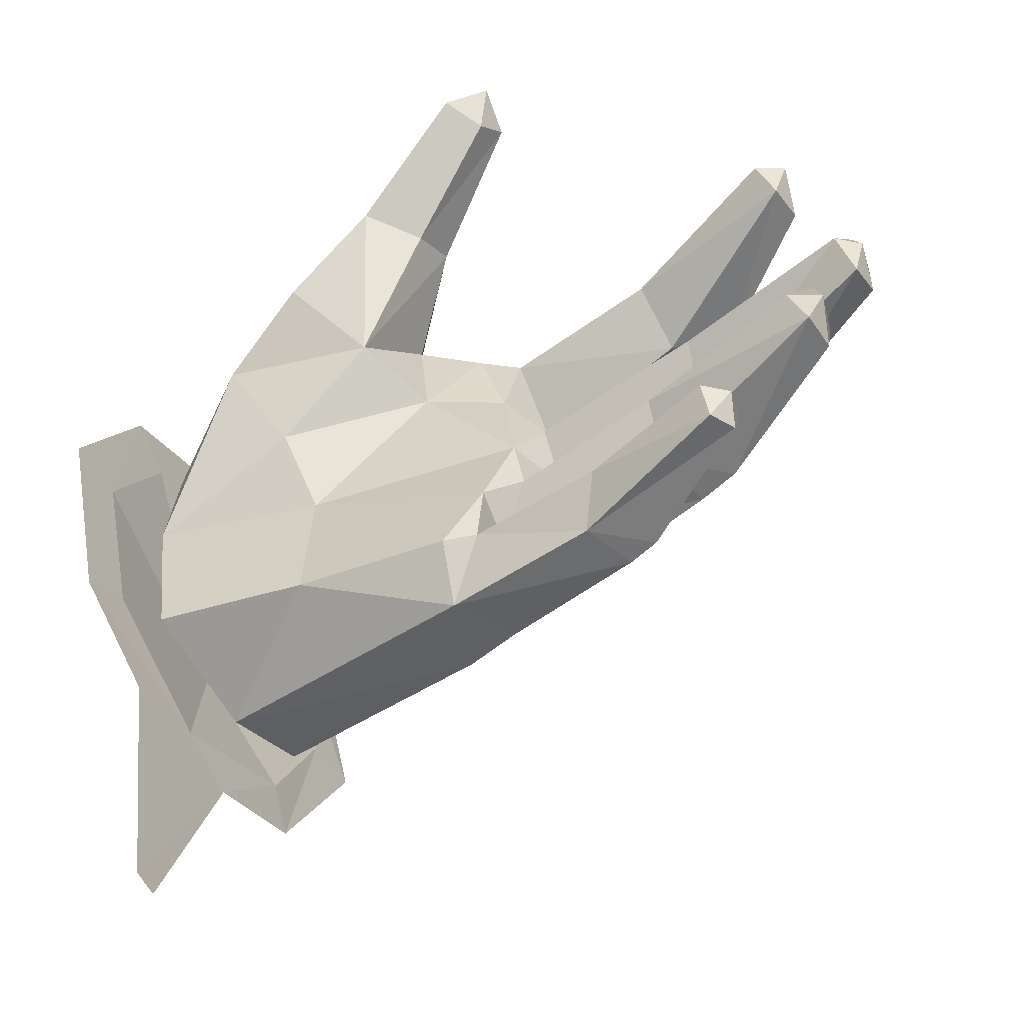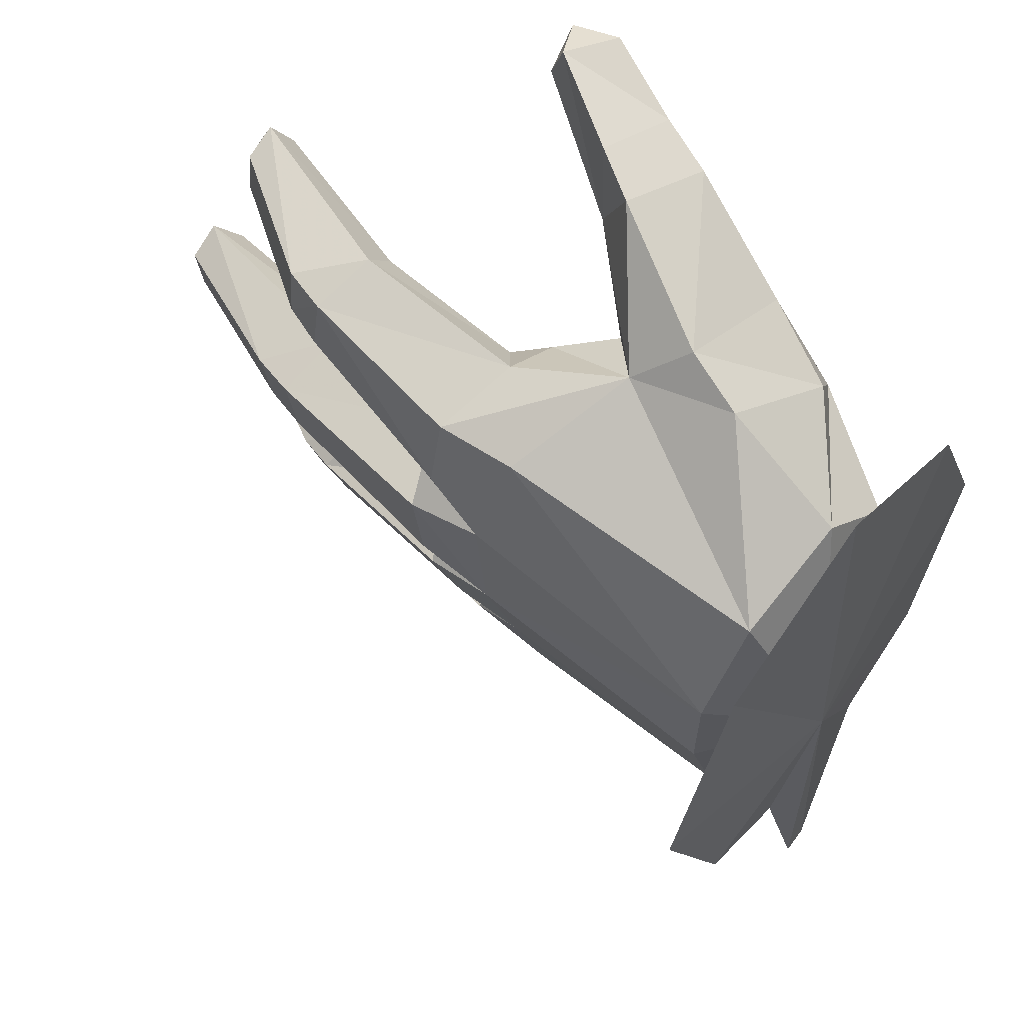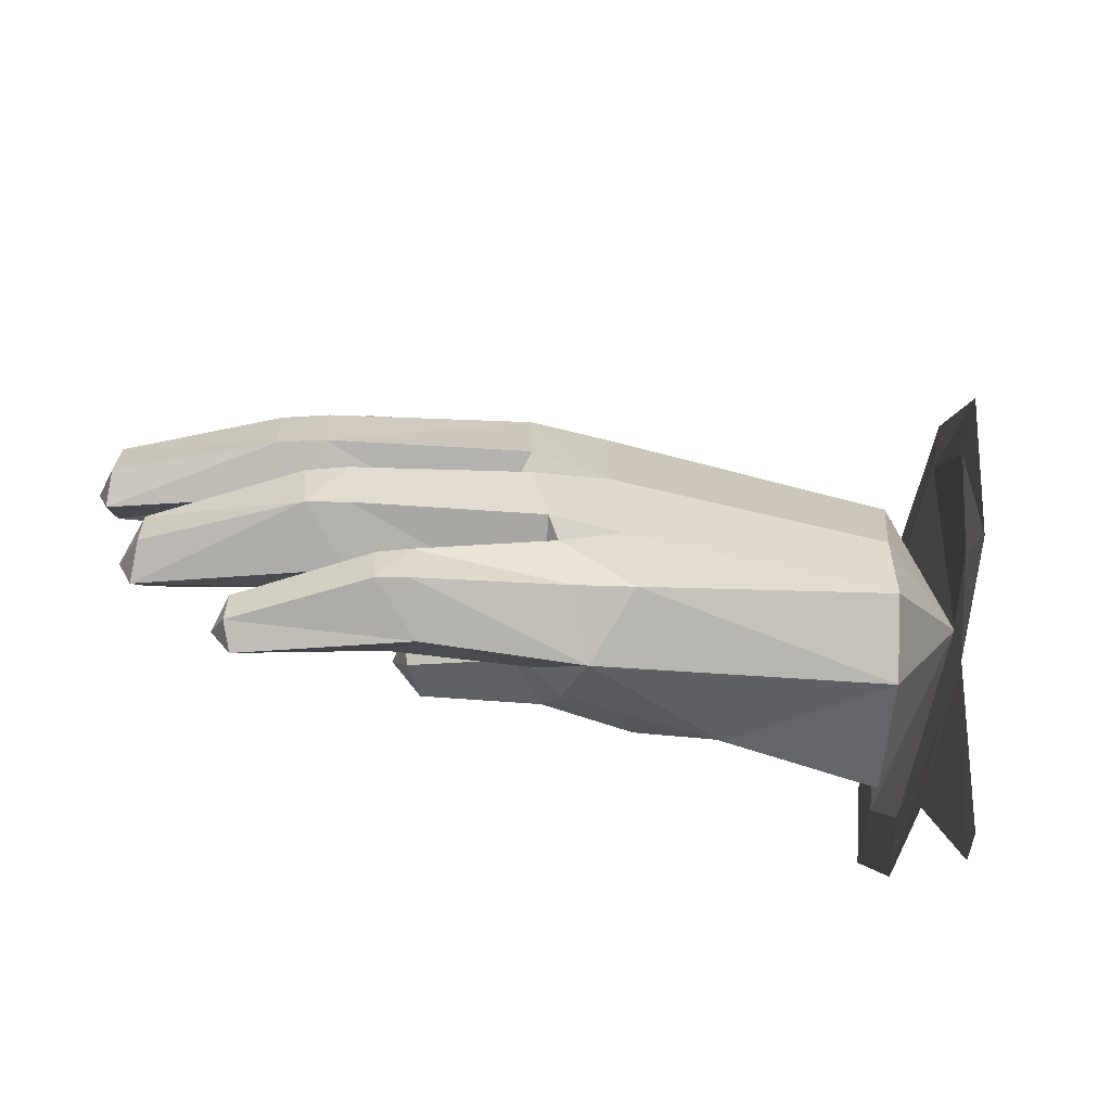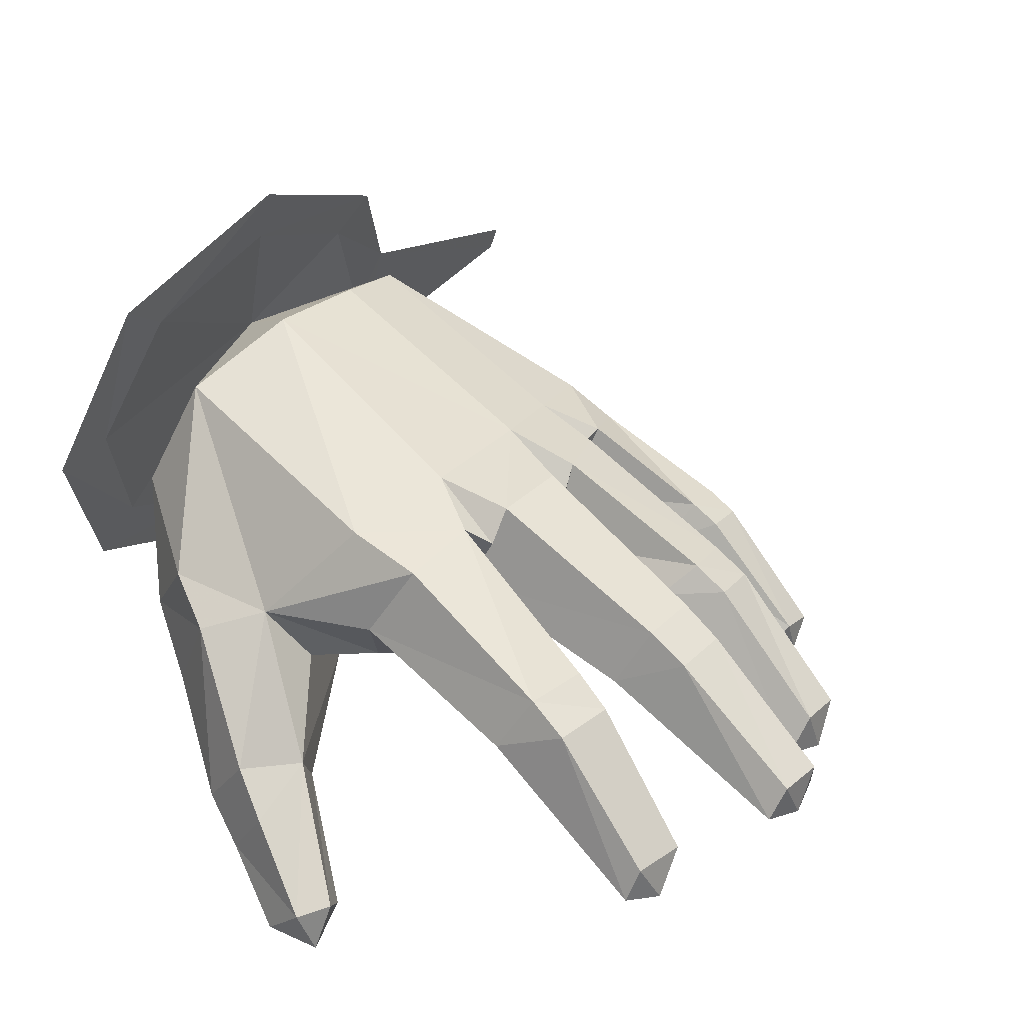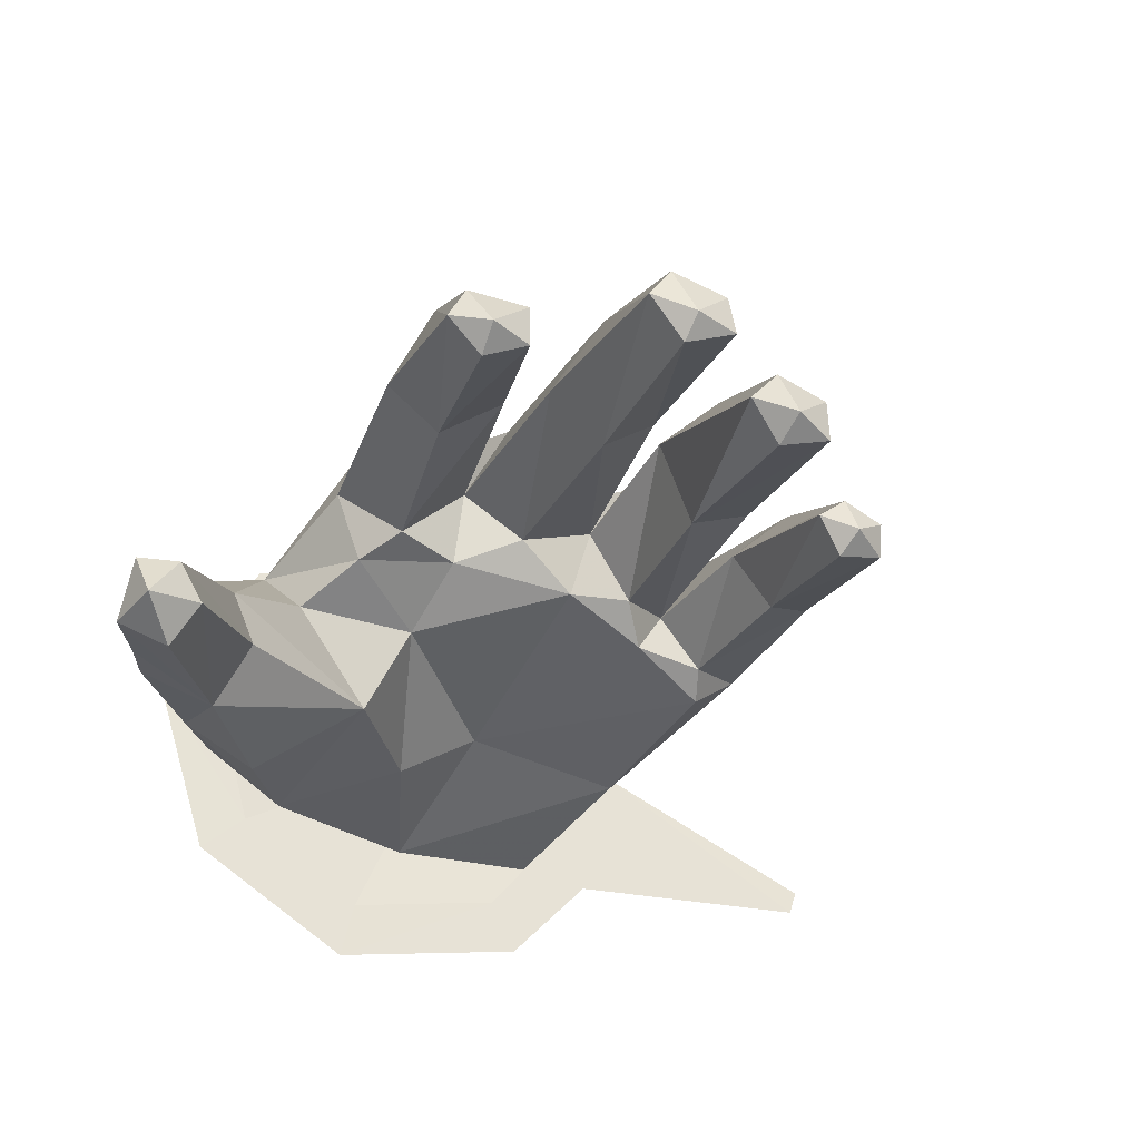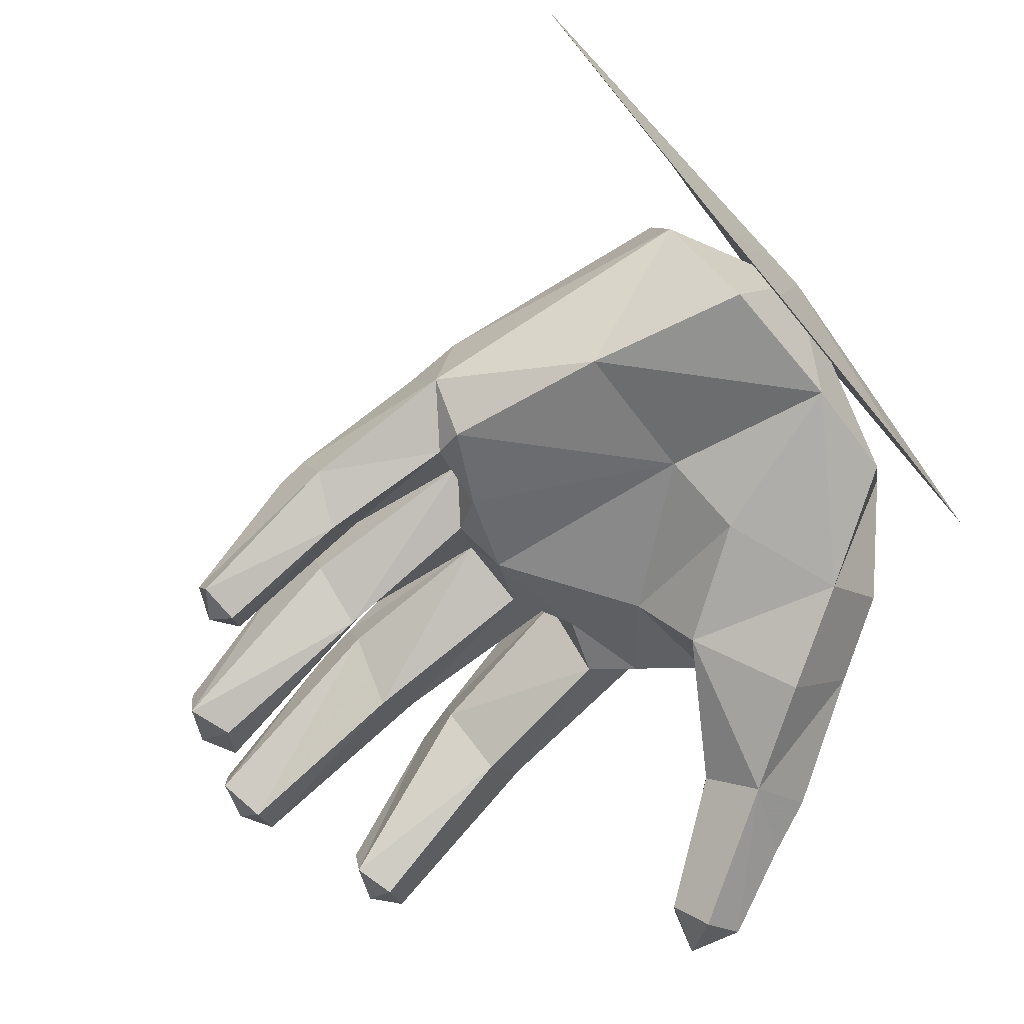
<metadata>
{"format":"obj","ext":"obj","renderer":"f3d","projection":"perspective","resolution":1024,"background":"white","views":[{"elev":-57.8,"azim":18.9,"up":"+Z"},{"elev":57.1,"azim":-155.2,"up":"+Z"},{"elev":-75.3,"azim":155.1,"up":"+Z"},{"elev":36.2,"azim":38.3,"up":"+Y"},{"elev":-49.2,"azim":66.7,"up":"+Y"},{"elev":-56.7,"azim":-143.3,"up":"+Y"}]}
</metadata>
<code>
v -0.3536 0.706 0.04073
v -0.3814 0.6303 0.2668
v -0.3858 0.59 0.2116
v -0.02967 0.1754 0.3746
v -0.01821 0.1535 0.4662
v 0.06774 0.07153 0.5
v 0.08375 0.06686 0.4575
v 0.0802 0.01573 0.4842
v -0.04624 0.1251 0.3429
v 0.06581 0.03713 0.4263
v 0.03094 0 0.446
v -0.1062 0.08083 0.3634
v 0.01951 0.02441 0.4989
v 0.03844 0.4181 -0.1135
v 0.01503 0.3968 -0.1284
v -0.04325 0.4354 -0.12
v 0.06755 0.4365 -0.03645
v -0.01664 0.4621 -0.01872
v 0.07639 0.4034 -0.005374
v 0.07277 0.448 0.01154
v 0.06826 0.3389 0.004994
v 0.4793 0.1845 0.02791
v 0.3346 0.3339 0.02834
v 0.4902 0.2241 0.04109
v 0.4931 0.1799 0.0759
v 0.4913 0.2338 0.1033
v 0.4827 0.1958 0.1241
v 0.04958 0.3592 0.1499
v 0.2927 0.3698 0.1058
v 0.07945 0.4581 0.1115
v -0.3713 0.4202 -0.1787
v -0.4447 0.4633 -0.001696
v -0.3326 0.5065 -0.1564
v -0.06813 0.4089 -0.212
v 0.02009 0.4067 -0.1545
v 0.0001941 0.3197 -0.1125
v 0.2373 0.3409 -0.113
v 0.2527 0.3596 -0.04639
v 0.2259 0.3243 -0.008124
v -0.2352 0.2769 -0.1527
v -0.05588 0.314 -0.2287
v -0.05076 0.2577 -0.1781
v -0.01403 0.2707 -0.1649
v -0.005264 0.2649 -0.08647
v 0.03867 0.2844 -0.05486
v 0.2093 0.2297 -0.05122
v 0.425 0.1699 -0.0131
v -0.3177 0.5342 -0.06057
v -0.3235 0.545 0.06066
v -0.009314 0.4728 0.1262
v 0.0824 0.4246 0.1421
v 0.3029 0.1877 -0.1519
v 0.3158 0.1695 -0.1906
v 0.3139 0.2111 -0.1779
v 0.1397 0.2896 -0.1356
v 0.1391 0.2249 -0.1784
v 0.118 0.264 -0.2335
v 0.2893 0.1687 -0.2281
v 0.2847 0.1558 -0.1826
v -0.006428 0.3831 -0.2147
v 0.1605 0.3373 -0.1751
v -0.2286 0.2801 0.02312
v -0.4294 0.2693 0.03998
v -0.4199 0.2903 -0.1179
v 0.4278 0.2018 -0.09776
v 0.2819 0.3204 -0.1121
v 0.4323 0.2131 -0.04141
v 0.4367 0.1573 -0.06116
v 0.0297 0.2743 0.01206
v 0.05873 0.3039 0.08207
v 0.01331 0.284 0.1456
v -0.393 0.3703 0.2466
v -0.4245 0.2796 0.1742
v -0.317 0.176 0.2249
v -0.3271 0.2438 0.3139
v 0.2861 0.3599 0.02562
v 0.2626 0.2999 0.1353
v 0.2623 0.2375 0.07535
v 0.2587 0.3068 0.01448
v 0.1858 0.3071 -0.2287
v 0.193 0.3192 -0.1781
v 0.3096 0.1973 -0.2215
v -0.0413 0.4463 0.2486
v -0.3526 0.4994 0.1942
v 0.4163 0.1553 -0.1044
v 0.3972 0.1463 -0.05621
v -0.07988 0.2583 0.1584
v -0.2516 0.2196 0.1033
v 0.2937 0.337 -0.0479
v 0.4637 0.1633 0.07802
v 0.1523 0.3228 -0.229
v -0.2577 0.3364 0.3398
v 0.0519 0.4321 0.2524
v -0.13 0.3273 0.3203
v 0.006336 0.3439 0.2831
v 0.246 0.352 0.2727
v 0.293 0.3261 0.2787
v 0.2129 0.2845 0.2992
v 0.4067 0.1571 0.3038
v 0.4148 0.1971 0.2884
v 0.4269 0.1454 0.2636
v 0.4231 0.1924 0.225
v 0.4102 0.1491 0.2185
v 0.3 0.3234 0.2046
v 0.05868 0.4474 0.1644
v 0.2313 0.2939 0.176
v -0.1345 0.1751 0.1889
v -0.09085 0.2568 0.2854
v 0.03644 0.28 0.215
v -0.0146 0.2734 0.2459
v -0.1927 0.302 0.3715
v 0.2563 0.3508 0.198
v -0.2463 0.1887 0.3607
v 0.3917 0.1322 0.2612
v 0.212 0.2348 0.2396
v -0.3856 0.5698 -0.1159
v -0.4246 0.4105 -0.1893
v -0.4077 0.4817 -0.2244
v -0.3814 0.6039 -0.1715
v -0.4744 0.2064 -0.1302
v -0.4469 0.3151 -0.2102
v -0.4931 0.142 0.08409
v -0.4607 0.2624 -0.09456
v -0.4756 0.2094 0.07601
v -0.4744 0.2304 0.2731
v -0.4607 0.2821 0.2267
v -0.4298 0.4288 0.3592
v -0.4245 0.4399 0.2883
v -0.424 0.3918 -0.5
v -0.3708 0.6417 0.04291
v -0.4307 0.3624 -0.4942
v -0.124 0.1176 0.4418
v -0.2156 0.1182 0.2857
v -0.06492 0.1965 0.4463
v 0.2105 0.2728 -0.1181
v 0.3407 0.3442 0.1055
v -0.06673 0.08294 0.4632
f 1 2 3
f 4 5 6
f 7 4 6
f 7 6 8
f 9 4 7
f 10 9 7
f 10 7 8
f 11 10 8
f 12 9 10
f 11 12 10
f 8 6 13
f 11 8 13
f 14 15 16
f 17 14 16
f 17 16 18
f 19 17 18
f 19 18 20
f 21 19 20
f 22 23 24
f 25 22 24
f 25 24 26
f 27 25 26
f 28 29 30
f 31 32 33
f 34 31 33
f 34 33 16
f 35 34 16
f 35 16 15
f 36 35 15
f 36 15 14
f 37 36 14
f 37 14 17
f 38 37 17
f 38 17 21
f 39 38 21
f 40 31 41
f 42 40 41
f 42 41 43
f 44 42 43
f 44 43 36
f 45 44 36
f 39 46 47
f 48 33 32
f 48 32 49
f 18 48 49
f 18 49 50
f 30 18 50
f 30 50 51
f 28 30 51
f 52 53 54
f 55 52 54
f 56 57 58
f 59 56 58
f 59 58 53
f 52 59 53
f 41 31 34
f 60 41 34
f 60 34 35
f 61 60 35
f 61 35 36
f 55 61 36
f 42 44 62
f 40 42 62
f 40 62 63
f 64 40 63
f 64 63 32
f 65 66 67
f 68 65 67
f 68 67 47
f 45 39 21
f 69 45 21
f 69 21 70
f 71 69 70
f 71 70 28
f 72 32 73
f 72 73 74
f 75 72 74
f 30 76 20
f 18 30 20
f 77 28 70
f 78 77 70
f 78 70 21
f 79 78 21
f 80 81 54
f 82 80 54
f 82 54 53
f 58 82 53
f 83 50 49
f 84 83 49
f 84 49 32
f 31 40 64
f 32 31 64
f 85 68 86
f 46 85 86
f 46 86 47
f 69 71 87
f 62 69 87
f 84 32 72
f 63 62 88
f 74 63 88
f 63 74 73
f 32 63 73
f 48 18 16
f 33 48 16
f 89 47 67
f 66 89 67
f 90 22 25
f 27 90 25
f 56 59 52
f 55 56 52
f 55 36 43
f 56 55 43
f 91 41 60
f 61 91 60
f 72 75 92
f 84 72 92
f 17 19 21
f 85 65 68
f 68 47 86
f 93 94 95
f 96 93 95
f 97 98 99
f 100 97 99
f 100 99 101
f 102 100 101
f 102 101 103
f 104 102 103
f 83 94 93
f 105 83 93
f 106 104 103
f 88 62 87
f 107 88 87
f 107 87 108
f 4 107 108
f 28 106 109
f 71 28 109
f 87 110 108
f 111 94 92
f 75 111 92
f 112 106 28
f 105 112 28
f 105 28 51
f 50 105 51
f 113 111 75
f 74 113 75
f 103 101 114
f 115 103 114
f 115 114 99
f 98 115 99
f 97 100 102
f 104 97 102
f 110 109 95
f 94 110 95
f 50 83 105
f 114 101 99
f 110 94 108
f 116 117 118
f 119 116 118
f 119 118 32
f 120 32 121
f 117 120 121
f 122 32 120
f 122 120 123
f 124 122 123
f 125 32 122
f 125 122 124
f 126 125 124
f 127 32 125
f 127 125 126
f 128 127 126
f 2 32 127
f 2 127 128
f 3 2 128
f 1 32 2
f 129 32 118
f 130 116 119
f 1 130 119
f 1 119 32
f 3 128 32
f 130 3 32
f 130 32 116
f 131 121 32
f 118 121 131
f 129 118 131
f 131 32 129
f 32 128 126
f 124 32 126
f 32 124 123
f 117 32 123
f 117 121 118
f 120 117 123
f 1 3 130
f 32 117 116
f 104 96 97
f 132 113 12
f 4 9 107
f 9 12 107
f 12 113 133
f 113 74 133
f 133 107 12
f 133 74 107
f 74 88 107
f 95 109 98
f 109 115 98
f 109 106 115
f 106 103 115
f 113 132 111
f 132 134 111
f 111 134 94
f 134 4 94
f 87 71 110
f 71 109 110
f 4 108 94
f 106 112 104
f 112 96 104
f 112 105 96
f 105 93 96
f 83 84 94
f 84 92 94
f 97 96 98
f 96 95 98
f 80 82 57
f 82 58 57
f 85 46 135
f 46 36 135
f 136 23 29
f 136 26 23
f 26 24 23
f 22 90 79
f 90 78 79
f 90 27 78
f 27 77 78
f 30 29 76
f 29 23 76
f 65 85 66
f 85 135 66
f 47 89 39
f 89 38 39
f 89 66 38
f 66 37 38
f 66 135 37
f 135 36 37
f 56 43 57
f 43 41 57
f 41 91 57
f 91 80 57
f 91 61 80
f 61 81 80
f 61 55 81
f 55 54 81
f 39 45 46
f 45 36 46
f 28 77 29
f 77 136 29
f 77 27 136
f 27 26 136
f 22 79 23
f 79 76 23
f 79 21 76
f 21 20 76
f 11 13 12
f 13 137 12
f 13 6 137
f 6 5 137
f 4 134 5
f 134 137 5
f 134 132 137
f 132 12 137
f 44 45 69
f 62 44 69

</code>
